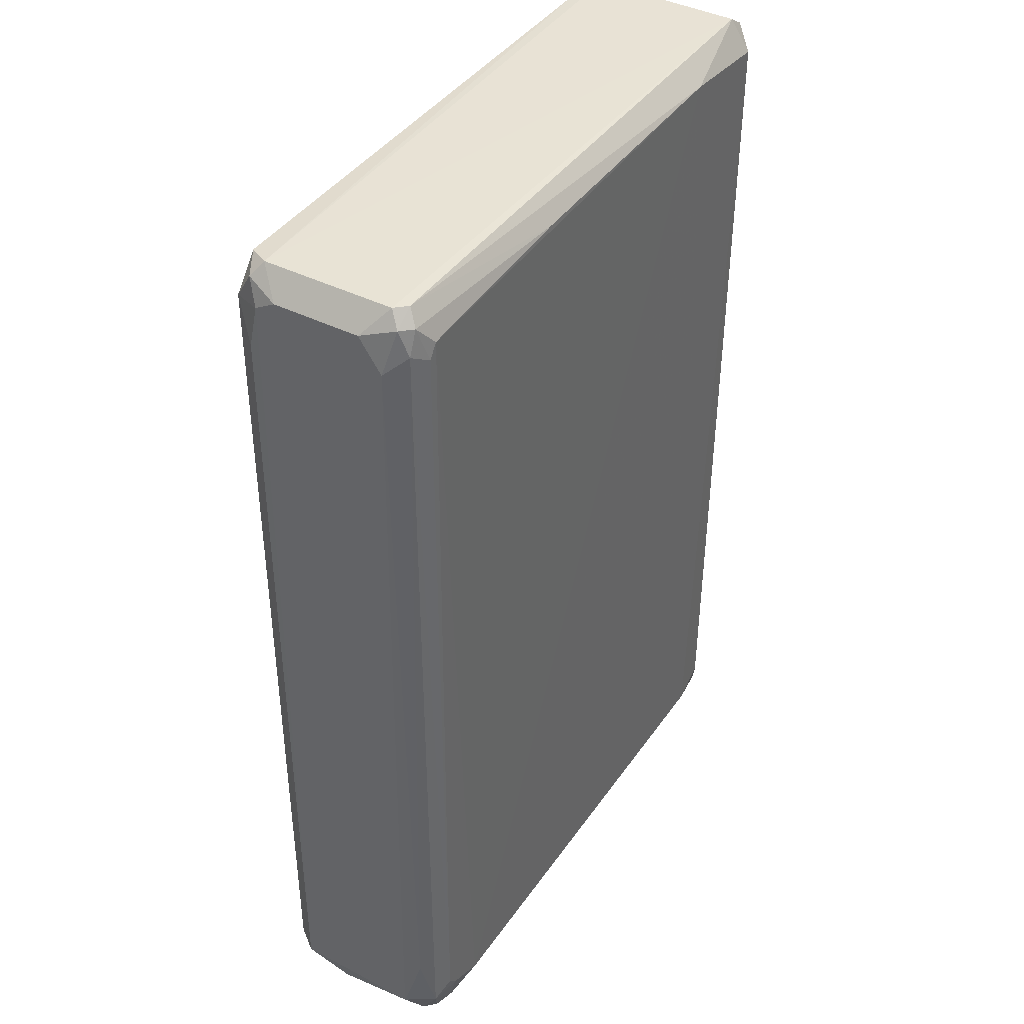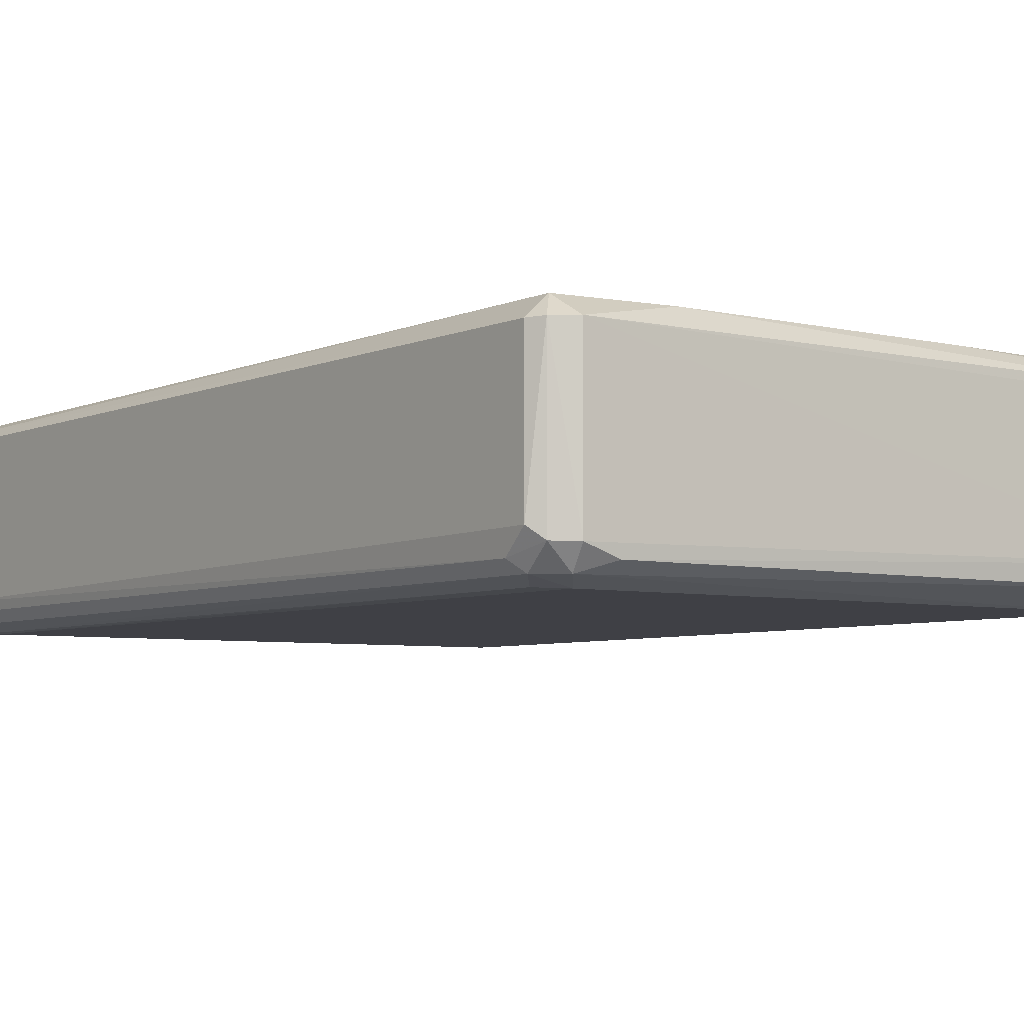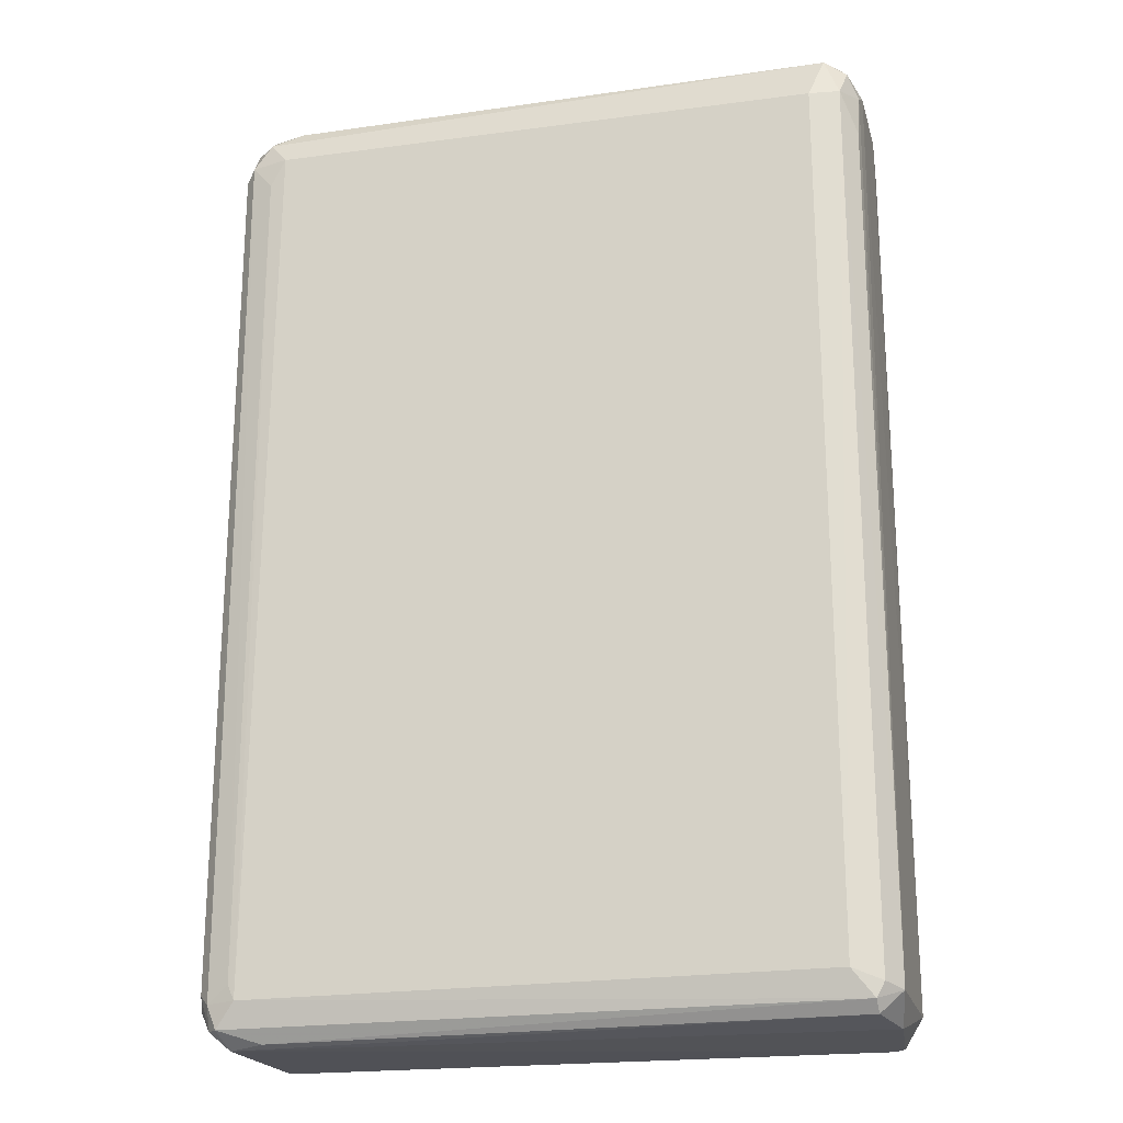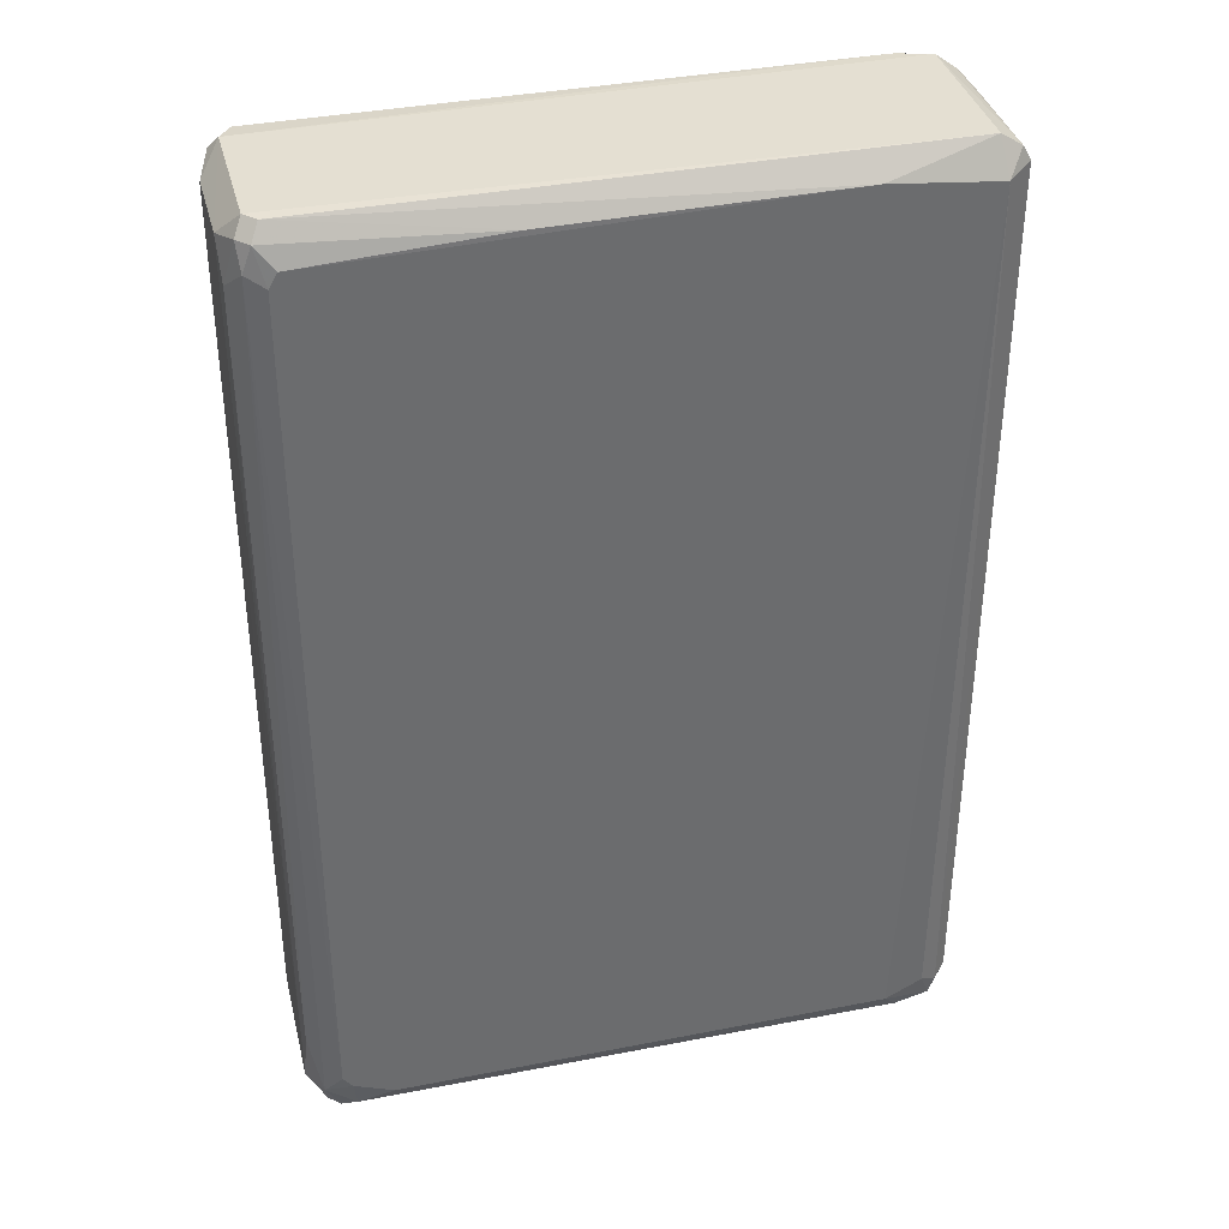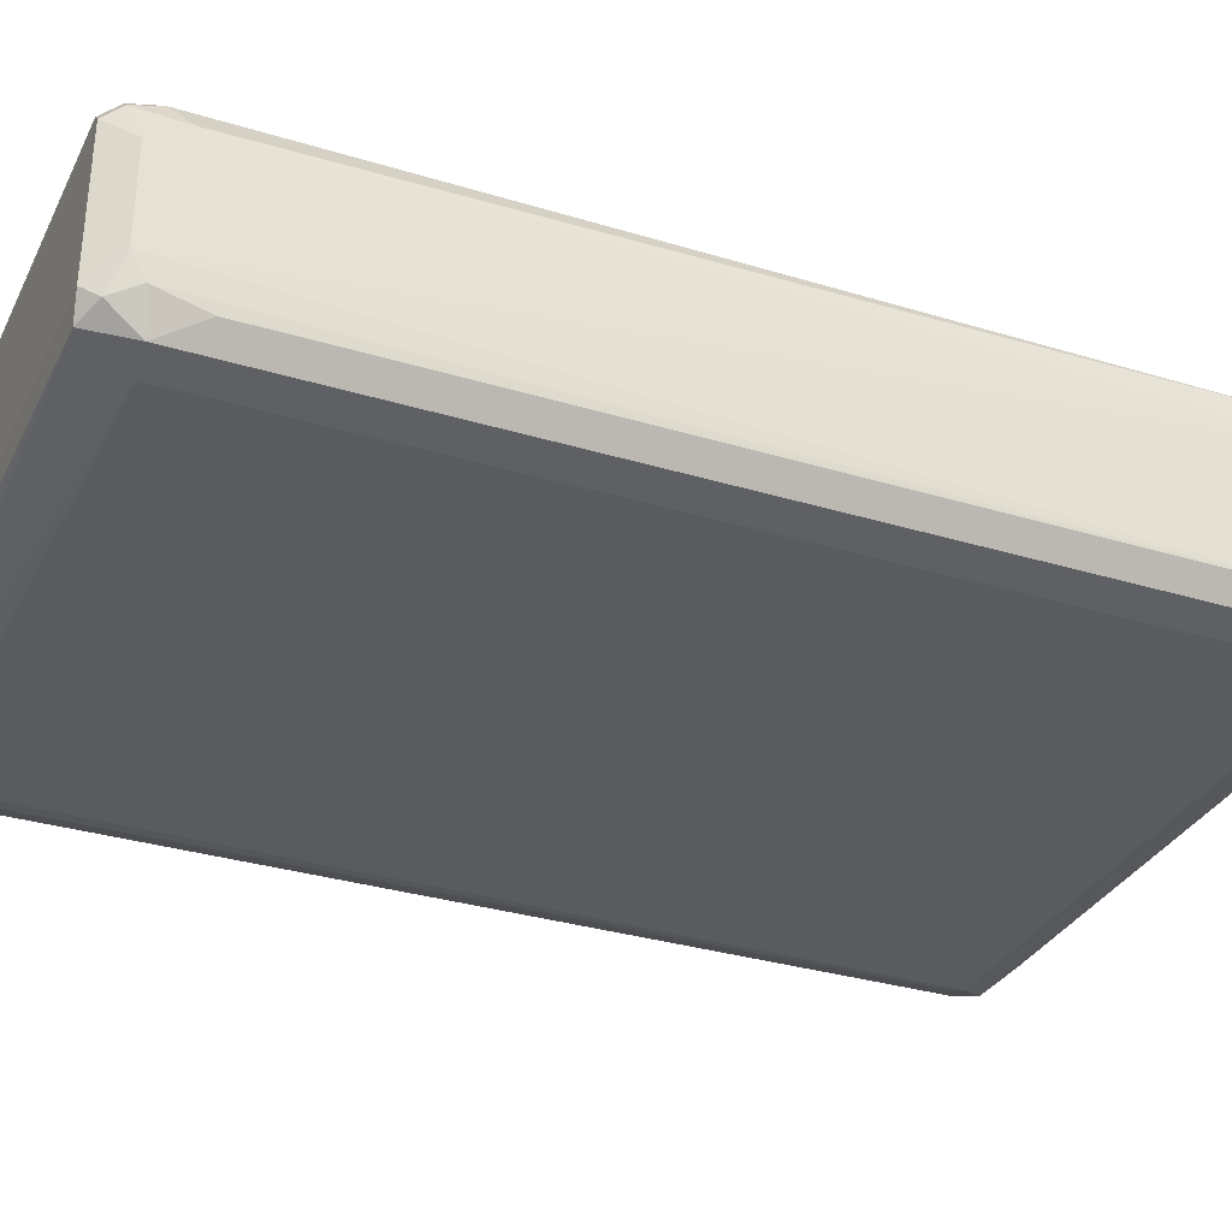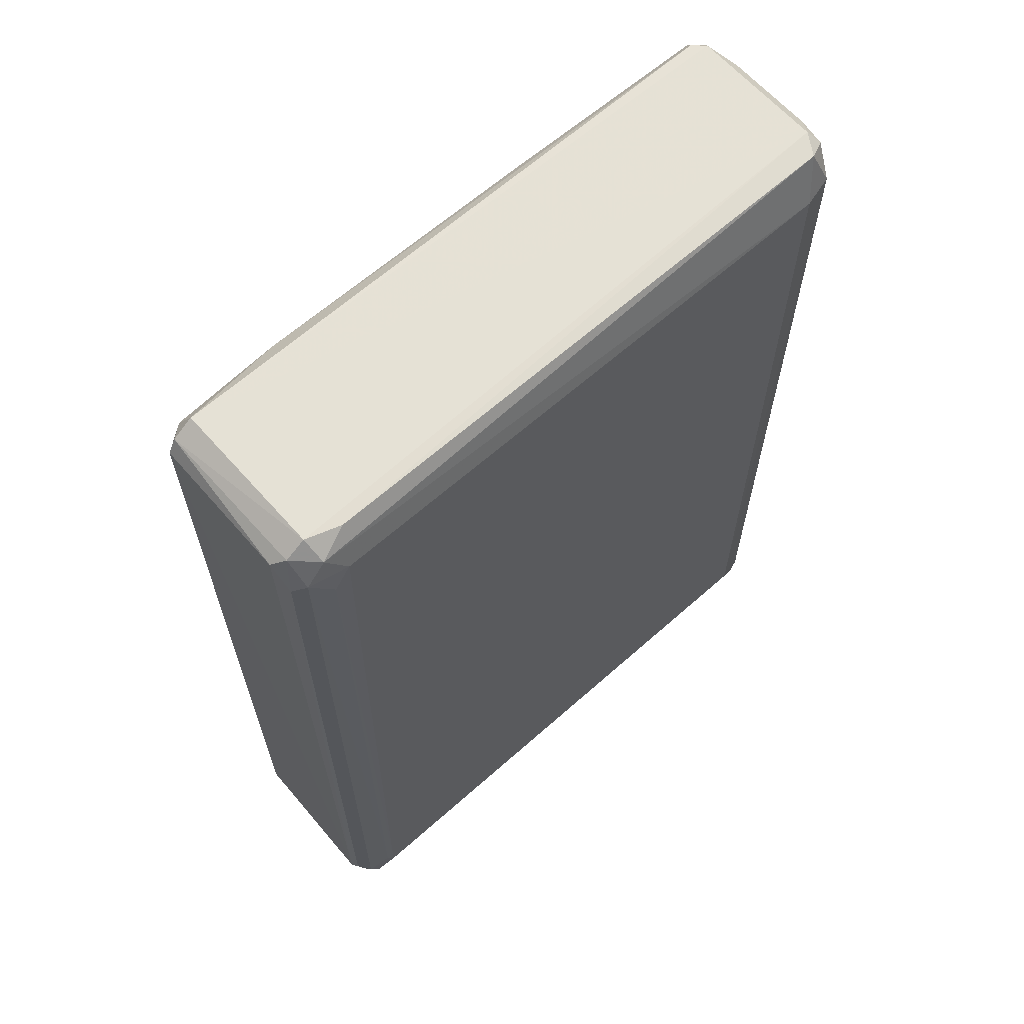
<metadata>
{"format":"obj","ext":"obj","renderer":"f3d","projection":"perspective","resolution":1024,"background":"white","views":[{"elev":40.8,"azim":-58.5,"up":"+Y"},{"elev":-5.3,"azim":143.6,"up":"+Z"},{"elev":-21.2,"azim":-165.5,"up":"+Y"},{"elev":36.8,"azim":-14.2,"up":"+Y"},{"elev":-31.9,"azim":-113.2,"up":"+Z"},{"elev":65.0,"azim":138.4,"up":"+Y"}]}
</metadata>
<code>
v 0.06618 0.09261 0.01608
v -0.0658 -0.0921 -0.0147
v -0.06286 -0.09105 -0.01889
v -0.06405 0.09574 -0.0148
v 0.05943 -0.08622 -0.02045
v -0.05756 -0.08956 0.01996
v 0.06218 -0.09466 0.0184
v 0.05595 0.09029 -0.02073
v -0.05799 0.09098 0.02011
v -0.05672 0.089 -0.02043
v 0.06106 0.09153 0.02024
v 0.06669 -0.09035 -0.01477
v -0.06588 0.08635 0.01394
v 0.06438 0.09541 -0.01475
v -0.06221 -0.09781 0.01412
v 0.06049 -0.09774 -0.01488
v -0.0598 0.09825 0.0163
v -0.05701 -0.0887 -0.02054
v 0.05223 -0.09269 0.02018
v 0.05364 0.09819 -0.01706
v 0.06035 0.09825 0.0163
v -0.06552 -0.07856 0.01606
v 0.0661 -0.08956 0.01606
v -0.06137 -0.09649 -0.01689
v 0.06601 0.08799 -0.01681
v -0.05963 0.09799 -0.01702
v -0.06622 0.09344 -0.008138
v 0.06026 -0.09736 0.01627
v -0.04951 -0.09269 0.02018
v 0.05797 -0.08935 -0.02068
v -0.06604 -0.09244 0.01177
v -0.06279 0.08952 -0.01887
v -0.06321 0.09011 0.01822
v 0.06202 -0.09442 -0.01913
v 0.0666 0.0932 -0.01254
v -0.0622 0.09854 -0.01266
v 0.06375 0.0901 -0.01899
v -0.06568 0.0817 -0.01467
v 0.03936 0.09373 0.02024
v -0.06419 -0.09743 -0.005942
v 0.06395 -0.08962 -0.01905
v 0.05999 -0.08917 0.01987
v -0.05953 -0.08717 0.0199
v -0.06615 0.09334 0.009574
v -0.05999 -0.09782 0.01635
v 0.06041 0.09835 -0.01486
v 0.06475 -0.0952 0.01184
v 0.05529 -0.09645 0.01832
v -0.06126 -0.09409 -0.01906
v 0.0598 0.09514 -0.01912
v -0.06297 -0.09121 0.01815
v -0.0621 0.09839 0.01409
v 0.0636 -0.09132 0.01817
v 0.0662 -0.0875 -0.01686
v 0.05345 -0.0971 -0.017
v 0.05918 0.0845 -0.02037
v -0.05673 -0.09609 0.01825
v 0.06449 0.09556 0.01622
v -0.06142 0.09509 0.01834
v -0.05957 0.08799 0.01992
v 0.06418 -0.09436 -0.01691
v -0.06597 0.09088 -0.01253
v -0.01914 0.09313 0.02011
v -0.06373 0.09525 0.01616
f 59 17 64
f 10 8 18
f 12 1 23
f 9 6 29
f 18 8 30
f 22 13 31
f 27 2 31
f 3 2 32
f 18 3 32
f 10 18 32
f 4 26 32
f 26 10 32
f 13 22 33
f 1 12 35
f 12 25 35
f 25 14 35
f 26 4 36
f 20 26 36
f 4 27 36
f 14 25 37
f 32 2 38
f 19 11 39
f 21 17 39
f 11 21 39
f 9 29 39
f 29 19 39
f 16 15 40
f 2 24 40
f 24 16 40
f 31 2 40
f 15 31 40
f 30 5 41
f 34 30 41
f 5 37 41
f 37 25 41
f 19 7 42
f 11 19 42
f 6 9 43
f 31 13 44
f 27 31 44
f 36 27 44
f 15 16 45
f 16 28 45
f 36 21 46
f 20 36 46
f 23 7 47
f 12 23 47
f 28 16 47
f 7 28 47
f 7 19 48
f 28 7 48
f 19 29 48
f 45 28 48
f 2 3 49
f 3 18 49
f 24 2 49
f 18 30 49
f 30 34 49
f 8 10 50
f 10 26 50
f 26 20 50
f 37 8 50
f 14 37 50
f 46 14 50
f 20 46 50
f 31 15 51
f 22 31 51
f 33 22 51
f 6 43 51
f 43 33 51
f 15 45 51
f 17 21 52
f 21 36 52
f 36 44 52
f 1 11 53
f 23 1 53
f 7 23 53
f 42 7 53
f 11 42 53
f 25 12 54
f 41 25 54
f 16 24 55
f 34 16 55
f 24 49 55
f 49 34 55
f 5 30 56
f 30 8 56
f 37 5 56
f 8 37 56
f 29 6 57
f 48 29 57
f 45 48 57
f 6 51 57
f 51 45 57
f 11 1 58
f 21 11 58
f 1 35 58
f 35 14 58
f 14 46 58
f 46 21 58
f 43 9 60
f 33 43 60
f 9 59 60
f 59 33 60
f 16 34 61
f 34 41 61
f 12 47 61
f 47 16 61
f 54 12 61
f 41 54 61
f 2 27 62
f 27 4 62
f 4 32 62
f 38 2 62
f 32 38 62
f 9 39 63
f 39 17 63
f 59 9 63
f 17 59 63
f 13 33 64
f 44 13 64
f 17 52 64
f 52 44 64
f 33 59 64

</code>
